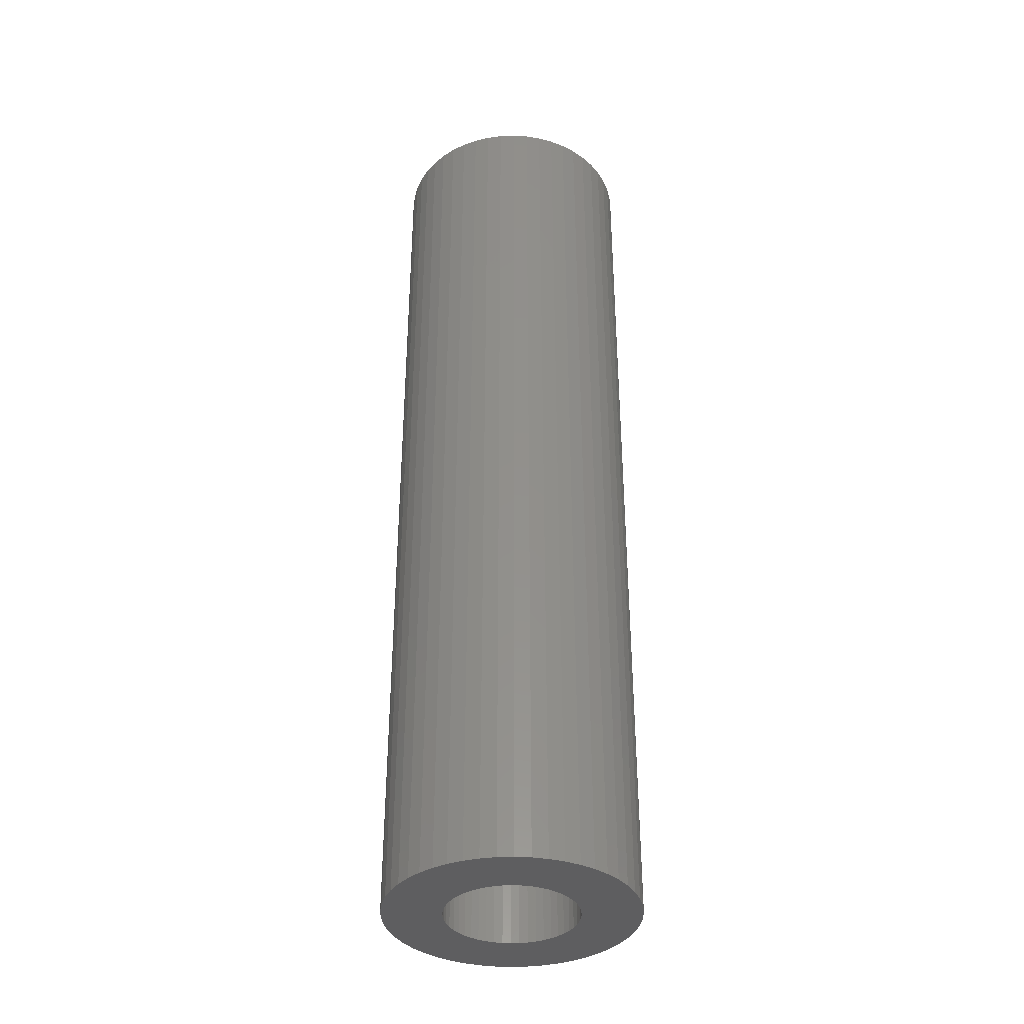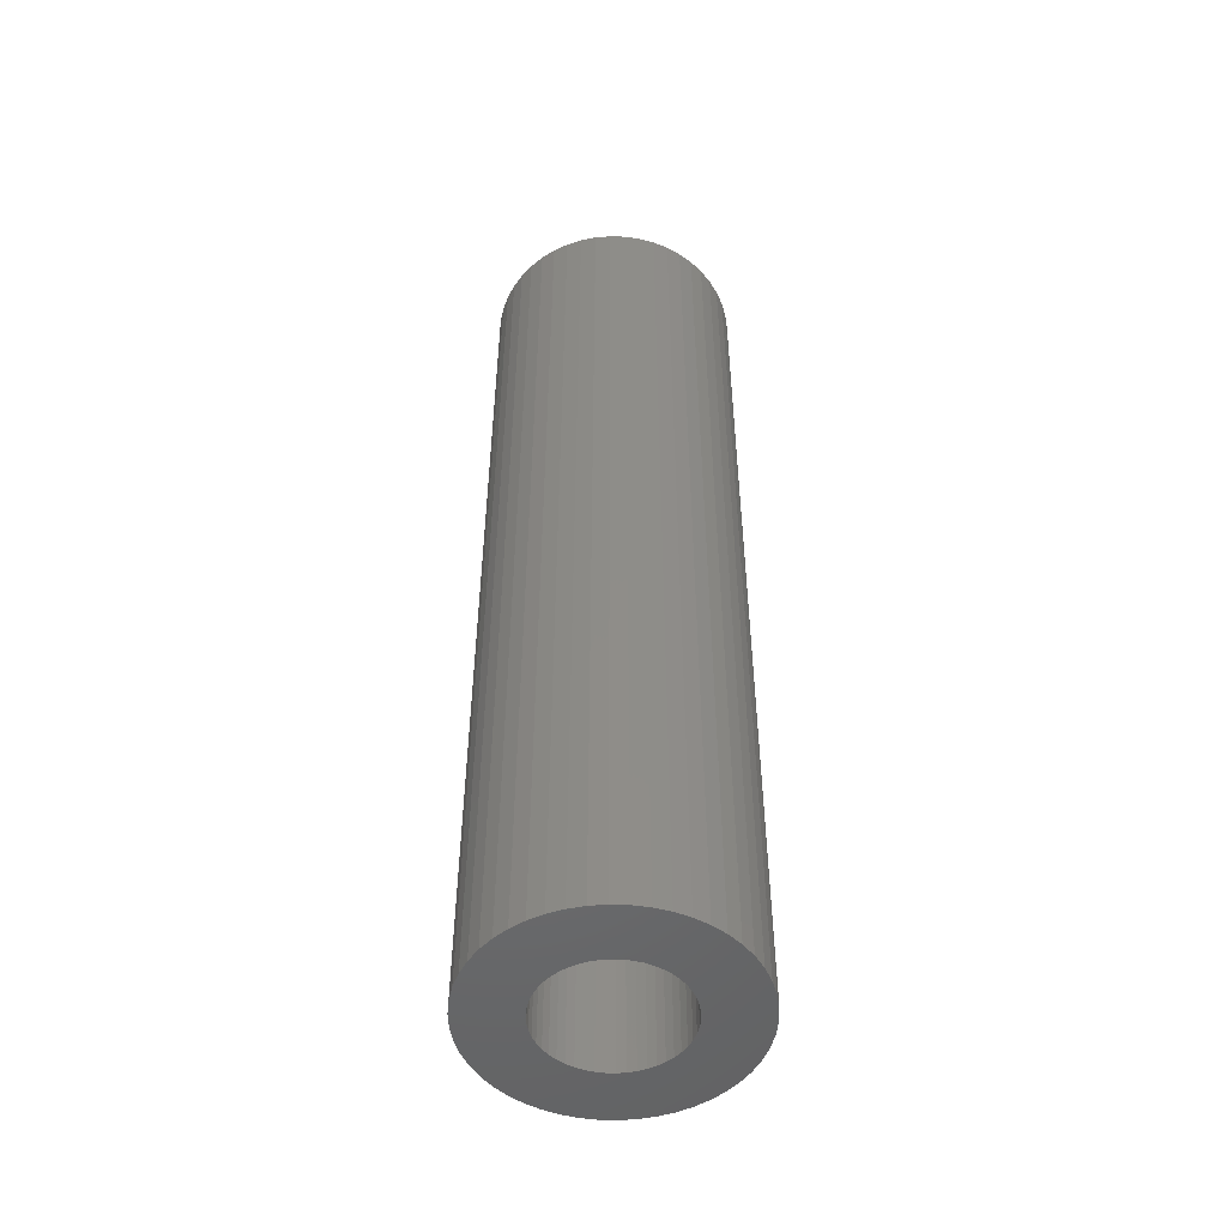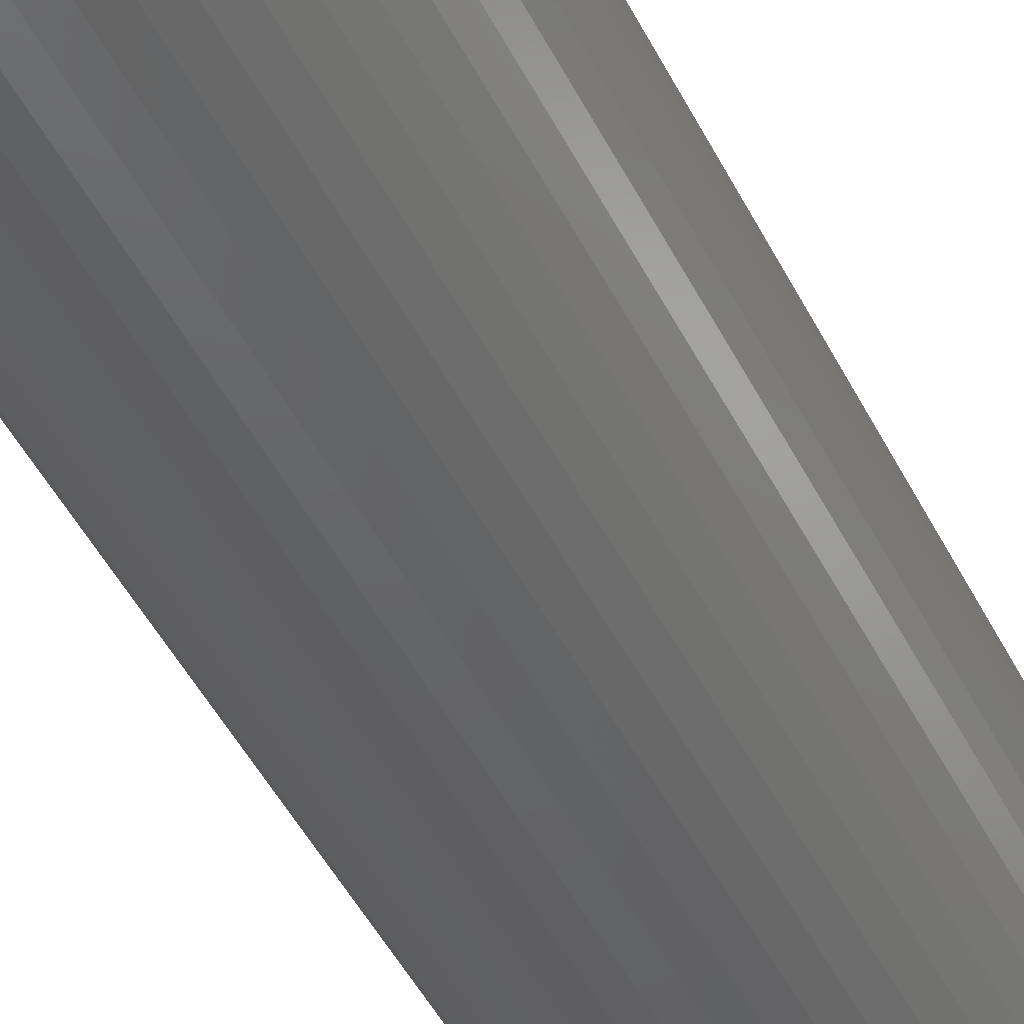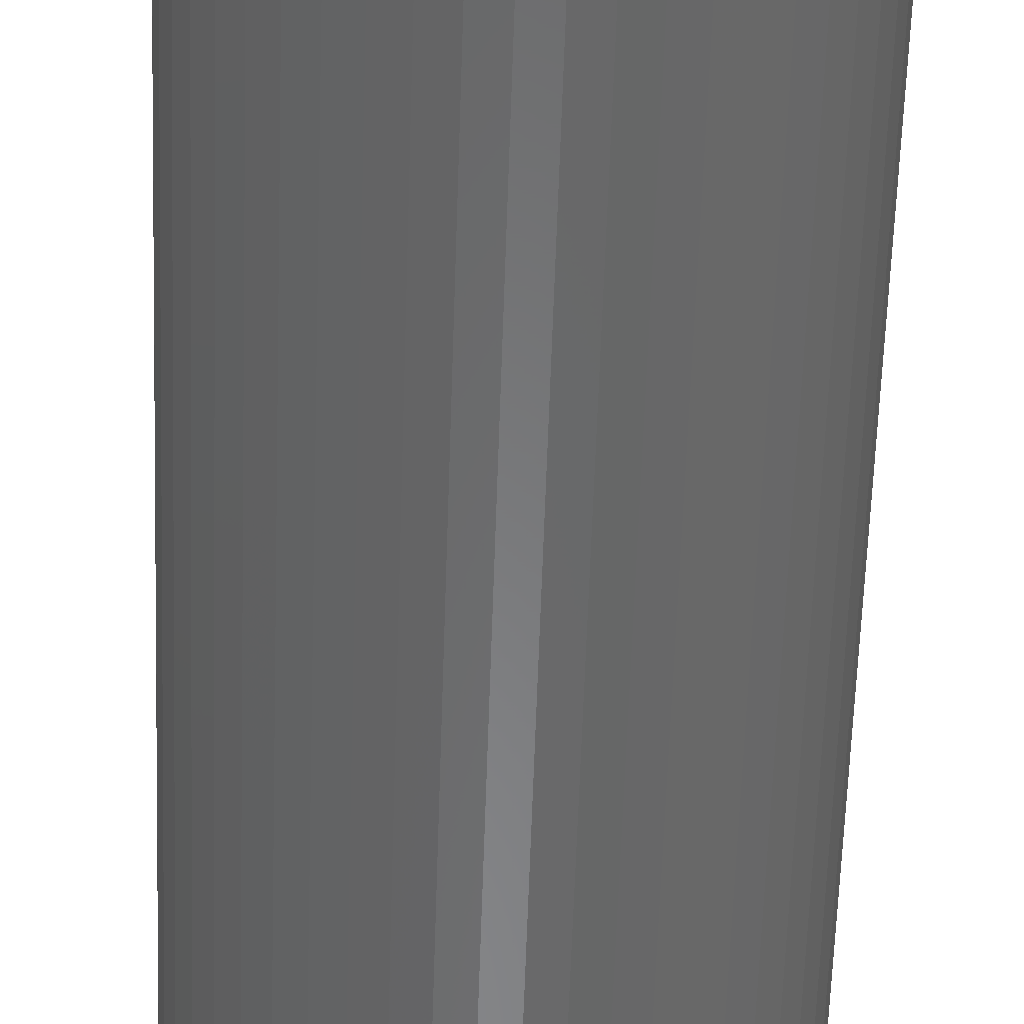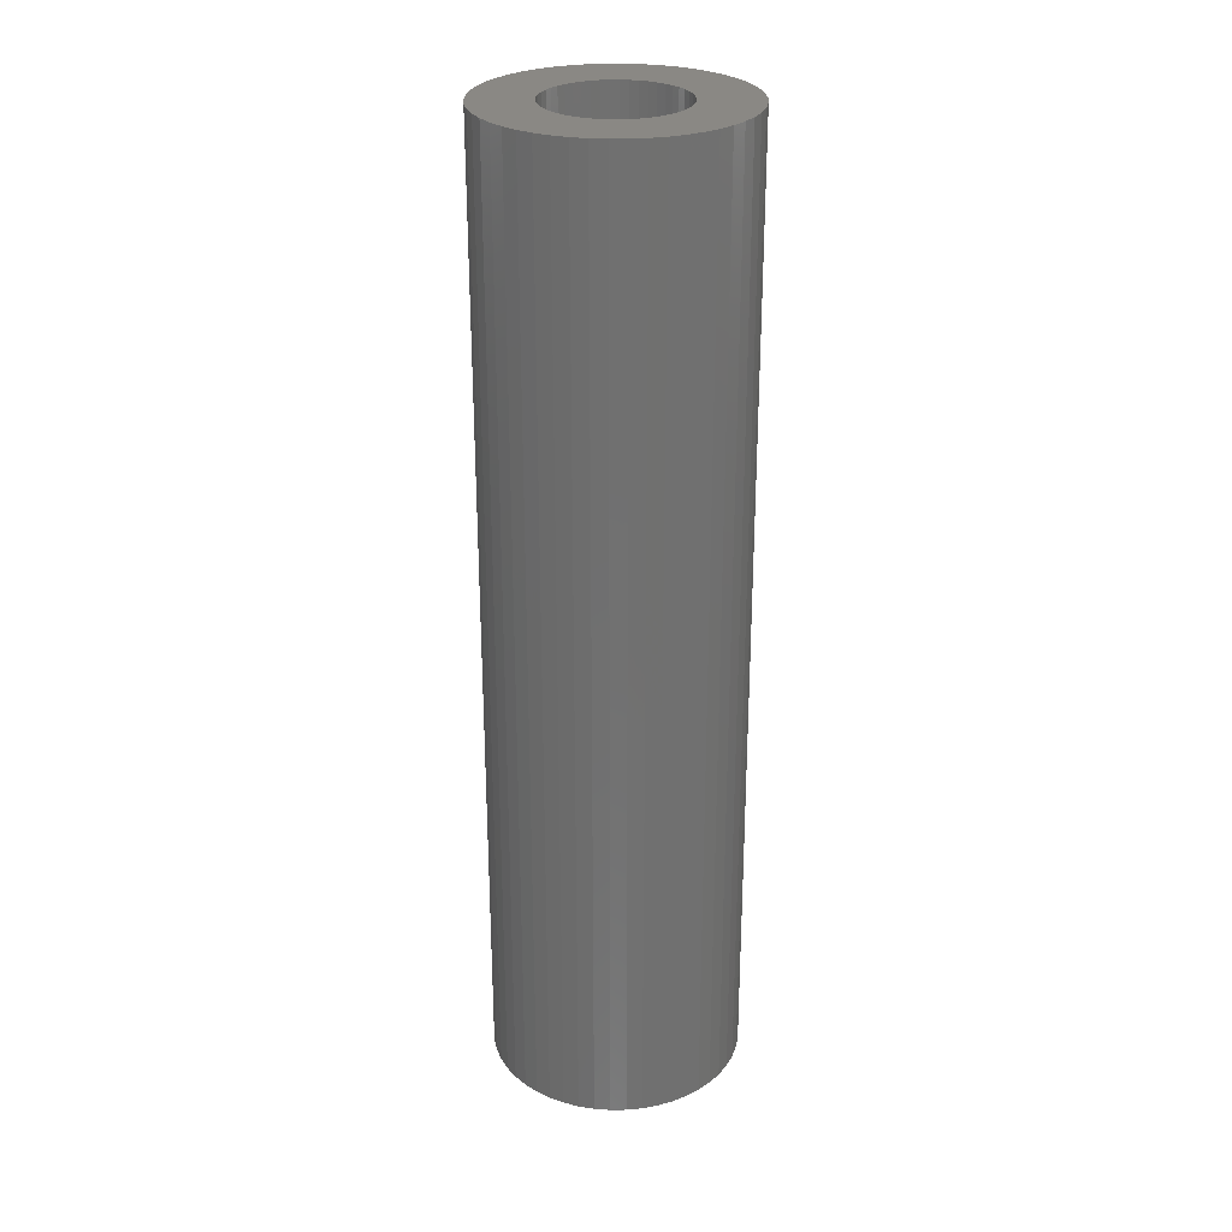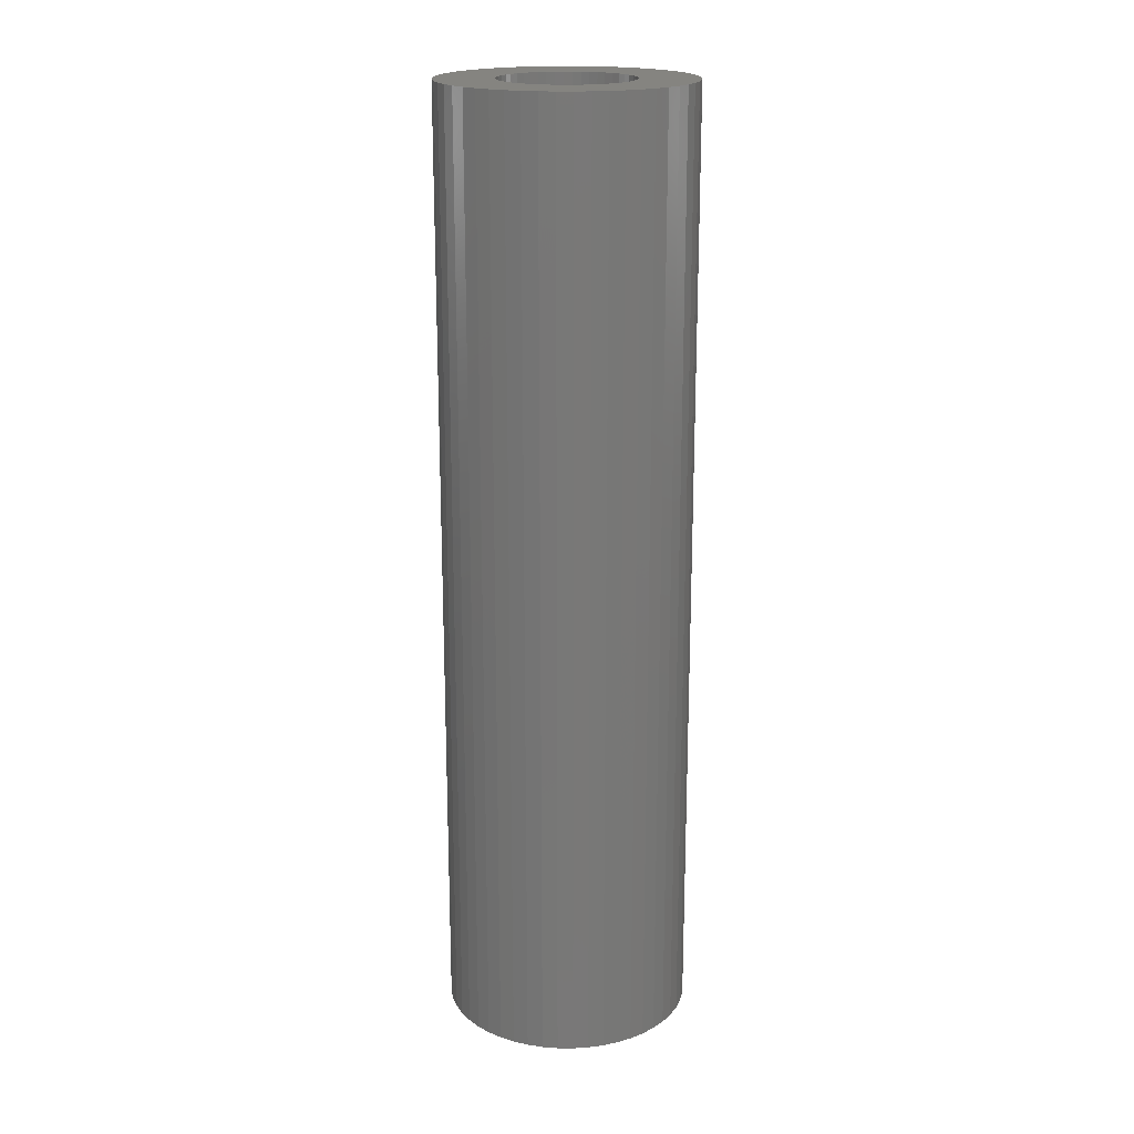
<metadata>
{"format":"stl","ext":"stl","renderer":"f3d","projection":"perspective","resolution":1024,"background":"white","views":[{"elev":-36.8,"azim":-47.7,"up":"+Z"},{"elev":-50.4,"azim":-66.8,"up":"+Z"},{"elev":-45.8,"azim":25.2,"up":"+Y"},{"elev":-55.0,"azim":-1.8,"up":"+Y"},{"elev":27.5,"azim":-159.4,"up":"+Z"},{"elev":19.2,"azim":159.2,"up":"+Z"}]}
</metadata>
<code>
# stl→obj: 200 verts, 400 faces
v 8.5 0 32.5
v 8.433 1.065 -32.5
v 8.433 1.065 32.5
v 8.5 0 -32.5
v -8.5 0 -32.5
v -8.433 1.065 32.5
v -8.433 1.065 -32.5
v -8.5 0 32.5
v 0.5337 8.483 -32.5
v -0.5337 8.483 32.5
v 0.5337 8.483 32.5
v -0.5337 8.483 -32.5
v 6.196 5.819 -32.5
v 5.418 6.549 32.5
v 6.196 5.819 32.5
v 5.418 6.549 -32.5
v -5.418 6.549 -32.5
v -6.196 5.819 32.5
v -5.418 6.549 32.5
v -6.196 5.819 -32.5
v -2.627 8.084 -32.5
v -3.619 7.691 32.5
v -2.627 8.084 32.5
v -3.619 7.691 -32.5
v 6.196 -5.819 32.5
v 6.877 -4.996 -32.5
v 6.877 -4.996 32.5
v 6.196 -5.819 -32.5
v 7.903 3.129 32.5
v 7.449 4.095 -32.5
v 7.449 4.095 32.5
v 7.903 3.129 -32.5
v 3.619 7.691 -32.5
v 2.627 8.084 32.5
v 3.619 7.691 32.5
v 2.627 8.084 -32.5
v 1.593 8.349 32.5
v 1.593 8.349 -32.5
v 4.555 7.177 32.5
v 4.555 7.177 -32.5
v -7.903 3.129 -32.5
v -7.449 4.095 32.5
v -7.449 4.095 -32.5
v -7.903 3.129 32.5
v -6.877 4.996 32.5
v -6.877 4.996 -32.5
v -8.233 2.114 32.5
v -8.233 2.114 -32.5
v -4.555 7.177 -32.5
v -4.555 7.177 32.5
v -1.593 8.349 32.5
v -1.593 8.349 -32.5
v 0.5337 -8.483 -32.5
v 1.593 -8.349 32.5
v 0.5337 -8.483 32.5
v 1.593 -8.349 -32.5
v 8.233 2.114 32.5
v 8.233 2.114 -32.5
v 6.877 4.996 32.5
v 6.877 4.996 -32.5
v 4.5 0 32.5
v 4.465 0.564 32.5
v 8.433 -1.065 32.5
v 4.359 1.119 32.5
v 4.465 -0.564 32.5
v 4.184 1.657 32.5
v 8.233 -2.114 32.5
v 3.943 2.168 32.5
v 4.359 -1.119 32.5
v 3.641 2.645 32.5
v 7.903 -3.129 32.5
v 3.28 3.08 32.5
v 4.184 -1.657 32.5
v 2.868 3.467 32.5
v 7.449 -4.095 32.5
v 3.943 -2.168 32.5
v 2.411 3.799 32.5
v 1.916 4.072 32.5
v 1.391 4.28 32.5
v 0.8432 4.42 32.5
v 0.2826 4.491 32.5
v -0.2826 4.491 32.5
v -0.8432 4.42 32.5
v -1.391 4.28 32.5
v -1.916 4.072 32.5
v -2.411 3.799 32.5
v -2.868 3.467 32.5
v -3.28 3.08 32.5
v -3.641 2.645 32.5
v -3.943 2.168 32.5
v 3.641 -2.645 32.5
v 3.28 -3.08 32.5
v 5.418 -6.549 32.5
v 2.868 -3.467 32.5
v 4.555 -7.177 32.5
v 2.411 -3.799 32.5
v 3.619 -7.691 32.5
v 1.916 -4.072 32.5
v 2.627 -8.084 32.5
v 1.391 -4.28 32.5
v 0.8432 -4.42 32.5
v 0.2826 -4.491 32.5
v -0.2826 -4.491 32.5
v -0.5337 -8.483 32.5
v -0.8432 -4.42 32.5
v -1.593 -8.349 32.5
v -1.391 -4.28 32.5
v -2.627 -8.084 32.5
v -1.916 -4.072 32.5
v -3.619 -7.691 32.5
v -2.411 -3.799 32.5
v -4.555 -7.177 32.5
v -2.868 -3.467 32.5
v -5.418 -6.549 32.5
v -3.28 -3.08 32.5
v -6.196 -5.819 32.5
v -3.641 -2.645 32.5
v -6.877 -4.996 32.5
v -3.943 -2.168 32.5
v -7.449 -4.095 32.5
v -4.184 -1.657 32.5
v -7.903 -3.129 32.5
v -4.359 -1.119 32.5
v -8.233 -2.114 32.5
v -4.465 -0.564 32.5
v -8.433 -1.065 32.5
v -4.5 0 32.5
v -4.184 1.657 32.5
v -4.359 1.119 32.5
v -4.465 0.564 32.5
v 8.433 -1.065 -32.5
v 4.555 -7.177 -32.5
v 5.418 -6.549 -32.5
v 7.903 -3.129 -32.5
v 7.449 -4.095 -32.5
v -4.555 -7.177 -32.5
v -3.619 -7.691 -32.5
v -7.449 -4.095 -32.5
v -7.903 -3.129 -32.5
v -8.433 -1.065 -32.5
v -8.233 -2.114 -32.5
v 2.627 -8.084 -32.5
v 3.619 -7.691 -32.5
v 8.233 -2.114 -32.5
v -1.593 -8.349 -32.5
v -0.5337 -8.483 -32.5
v -6.196 -5.819 -32.5
v -5.418 -6.549 -32.5
v 4.5 0 -32.5
v 4.465 -0.564 -32.5
v 4.359 -1.119 -32.5
v 4.465 0.564 -32.5
v 4.184 -1.657 -32.5
v 3.943 -2.168 -32.5
v 4.359 1.119 -32.5
v 3.641 -2.645 -32.5
v 3.28 -3.08 -32.5
v 4.184 1.657 -32.5
v 2.868 -3.467 -32.5
v 3.943 2.168 -32.5
v 2.411 -3.799 -32.5
v 1.916 -4.072 -32.5
v 1.391 -4.28 -32.5
v 0.8432 -4.42 -32.5
v 0.2826 -4.491 -32.5
v -0.2826 -4.491 -32.5
v -0.8432 -4.42 -32.5
v -1.391 -4.28 -32.5
v -2.627 -8.084 -32.5
v -1.916 -4.072 -32.5
v -2.411 -3.799 -32.5
v -2.868 -3.467 -32.5
v -3.28 -3.08 -32.5
v -3.641 -2.645 -32.5
v -6.877 -4.996 -32.5
v -3.943 -2.168 -32.5
v 3.641 2.645 -32.5
v 3.28 3.08 -32.5
v 2.868 3.467 -32.5
v 2.411 3.799 -32.5
v 1.916 4.072 -32.5
v 1.391 4.28 -32.5
v 0.8432 4.42 -32.5
v 0.2826 4.491 -32.5
v -0.2826 4.491 -32.5
v -0.8432 4.42 -32.5
v -1.391 4.28 -32.5
v -1.916 4.072 -32.5
v -2.411 3.799 -32.5
v -2.868 3.467 -32.5
v -3.28 3.08 -32.5
v -3.641 2.645 -32.5
v -3.943 2.168 -32.5
v -4.184 1.657 -32.5
v -4.359 1.119 -32.5
v -4.465 0.564 -32.5
v -4.5 0 -32.5
v -4.184 -1.657 -32.5
v -4.359 -1.119 -32.5
v -4.465 -0.564 -32.5
f 1 2 3
f 2 1 4
f 5 6 7
f 6 5 8
f 9 10 11
f 10 9 12
f 13 14 15
f 14 13 16
f 17 18 19
f 18 17 20
f 21 22 23
f 22 21 24
f 25 26 27
f 26 25 28
f 29 30 31
f 30 29 32
f 33 34 35
f 34 33 36
f 36 37 34
f 37 36 38
f 16 39 14
f 39 16 40
f 41 42 43
f 42 41 44
f 43 45 46
f 45 43 42
f 7 47 48
f 47 7 6
f 49 19 50
f 19 49 17
f 12 51 10
f 51 12 52
f 53 54 55
f 54 53 56
f 57 32 29
f 32 57 58
f 3 58 57
f 58 3 2
f 59 13 15
f 13 59 60
f 31 60 59
f 60 31 30
f 38 11 37
f 11 38 9
f 40 35 39
f 35 40 33
f 61 1 3
f 62 3 57
f 1 61 63
f 64 57 29
f 65 63 61
f 66 29 31
f 63 65 67
f 68 31 59
f 69 67 65
f 70 59 15
f 67 69 71
f 72 15 14
f 73 71 69
f 74 14 39
f 71 73 75
f 76 75 73
f 3 62 61
f 57 64 62
f 29 66 64
f 31 68 66
f 59 70 68
f 77 39 35
f 15 72 70
f 14 74 72
f 78 35 34
f 39 77 74
f 35 78 77
f 79 34 37
f 34 79 78
f 37 80 79
f 11 80 37
f 11 81 80
f 11 82 81
f 10 82 11
f 10 83 82
f 51 83 10
f 83 51 84
f 23 84 51
f 84 23 85
f 22 85 23
f 85 22 86
f 50 86 22
f 86 50 87
f 19 87 50
f 87 19 88
f 18 88 19
f 88 18 89
f 45 89 18
f 42 90 45
f 89 45 90
f 75 76 27
f 91 27 76
f 27 91 25
f 92 25 91
f 25 92 93
f 94 93 92
f 93 94 95
f 96 95 94
f 95 96 97
f 98 97 96
f 97 98 99
f 100 99 98
f 99 100 54
f 101 54 100
f 101 55 54
f 102 55 101
f 103 55 102
f 103 104 55
f 105 104 103
f 106 105 107
f 105 106 104
f 108 107 109
f 110 109 111
f 107 108 106
f 112 111 113
f 114 113 115
f 109 110 108
f 116 115 117
f 118 117 119
f 120 119 121
f 122 121 123
f 124 123 125
f 111 112 110
f 126 125 127
f 90 42 128
f 44 128 42
f 113 114 112
f 128 44 129
f 115 116 114
f 47 129 44
f 117 118 116
f 129 47 130
f 119 120 118
f 6 130 47
f 121 122 120
f 130 6 127
f 123 124 122
f 8 127 6
f 125 126 124
f 127 8 126
f 63 4 1
f 4 63 131
f 132 93 95
f 93 132 133
f 75 134 71
f 134 75 135
f 27 135 75
f 135 27 26
f 136 110 112
f 110 136 137
f 138 122 139
f 122 138 120
f 140 8 5
f 8 140 126
f 139 124 141
f 124 139 122
f 133 25 93
f 25 133 28
f 142 97 99
f 97 142 143
f 56 99 54
f 99 56 142
f 46 18 20
f 18 46 45
f 48 44 41
f 44 48 47
f 24 50 22
f 50 24 49
f 52 23 51
f 23 52 21
f 71 144 67
f 144 71 134
f 67 131 63
f 131 67 144
f 145 104 106
f 104 145 146
f 147 114 116
f 114 147 148
f 141 126 140
f 126 141 124
f 149 4 131
f 150 131 144
f 4 149 2
f 151 144 134
f 152 2 149
f 153 134 135
f 2 152 58
f 154 135 26
f 155 58 152
f 156 26 28
f 58 155 32
f 157 28 133
f 158 32 155
f 159 133 132
f 32 158 30
f 160 30 158
f 131 150 149
f 144 151 150
f 134 153 151
f 135 154 153
f 26 156 154
f 161 132 143
f 28 157 156
f 133 159 157
f 162 143 142
f 132 161 159
f 143 162 161
f 163 142 56
f 142 163 162
f 56 164 163
f 53 164 56
f 53 165 164
f 53 166 165
f 146 166 53
f 146 167 166
f 145 167 146
f 167 145 168
f 169 168 145
f 168 169 170
f 137 170 169
f 170 137 171
f 136 171 137
f 171 136 172
f 148 172 136
f 172 148 173
f 147 173 148
f 173 147 174
f 175 174 147
f 138 176 175
f 174 175 176
f 30 160 60
f 177 60 160
f 60 177 13
f 178 13 177
f 13 178 16
f 179 16 178
f 16 179 40
f 180 40 179
f 40 180 33
f 181 33 180
f 33 181 36
f 182 36 181
f 36 182 38
f 183 38 182
f 183 9 38
f 184 9 183
f 185 9 184
f 185 12 9
f 186 12 185
f 52 186 187
f 186 52 12
f 21 187 188
f 24 188 189
f 187 21 52
f 49 189 190
f 17 190 191
f 188 24 21
f 20 191 192
f 46 192 193
f 43 193 194
f 41 194 195
f 48 195 196
f 189 49 24
f 7 196 197
f 176 138 198
f 139 198 138
f 190 17 49
f 198 139 199
f 191 20 17
f 141 199 139
f 192 46 20
f 199 141 200
f 193 43 46
f 140 200 141
f 194 41 43
f 200 140 197
f 195 48 41
f 5 197 140
f 196 7 48
f 197 5 7
f 143 95 97
f 95 143 132
f 146 55 104
f 55 146 53
f 148 112 114
f 112 148 136
f 147 118 175
f 118 147 116
f 175 120 138
f 120 175 118
f 169 106 108
f 106 169 145
f 137 108 110
f 108 137 169
f 149 62 152
f 62 149 61
f 127 196 130
f 196 127 197
f 185 81 82
f 81 185 184
f 165 103 102
f 103 165 166
f 179 72 74
f 72 179 178
f 191 87 88
f 87 191 190
f 188 84 85
f 84 188 187
f 153 69 151
f 69 153 73
f 158 68 160
f 68 158 66
f 152 64 155
f 64 152 62
f 182 78 79
f 78 182 181
f 183 79 80
f 79 183 182
f 180 74 77
f 74 180 179
f 128 193 90
f 193 128 194
f 129 194 128
f 194 129 195
f 189 85 86
f 85 189 188
f 187 83 84
f 83 187 186
f 162 100 98
f 100 162 163
f 155 66 158
f 66 155 64
f 177 72 178
f 72 177 70
f 160 70 177
f 70 160 68
f 184 80 81
f 80 184 183
f 181 77 78
f 77 181 180
f 90 192 89
f 192 90 193
f 89 191 88
f 191 89 192
f 130 195 129
f 195 130 196
f 190 86 87
f 86 190 189
f 186 82 83
f 82 186 185
f 156 76 154
f 76 156 91
f 151 65 150
f 65 151 69
f 119 198 121
f 198 119 176
f 117 176 119
f 176 117 174
f 159 96 94
f 96 159 161
f 154 73 153
f 73 154 76
f 150 61 149
f 61 150 65
f 167 107 105
f 107 167 168
f 115 174 117
f 174 115 173
f 121 199 123
f 199 121 198
f 125 197 127
f 197 125 200
f 157 91 156
f 91 157 92
f 161 98 96
f 98 161 162
f 166 105 103
f 105 166 167
f 123 200 125
f 200 123 199
f 157 94 92
f 94 157 159
f 163 101 100
f 101 163 164
f 164 102 101
f 102 164 165
f 172 115 113
f 115 172 173
f 171 113 111
f 113 171 172
f 168 109 107
f 109 168 170
f 170 111 109
f 111 170 171

</code>
